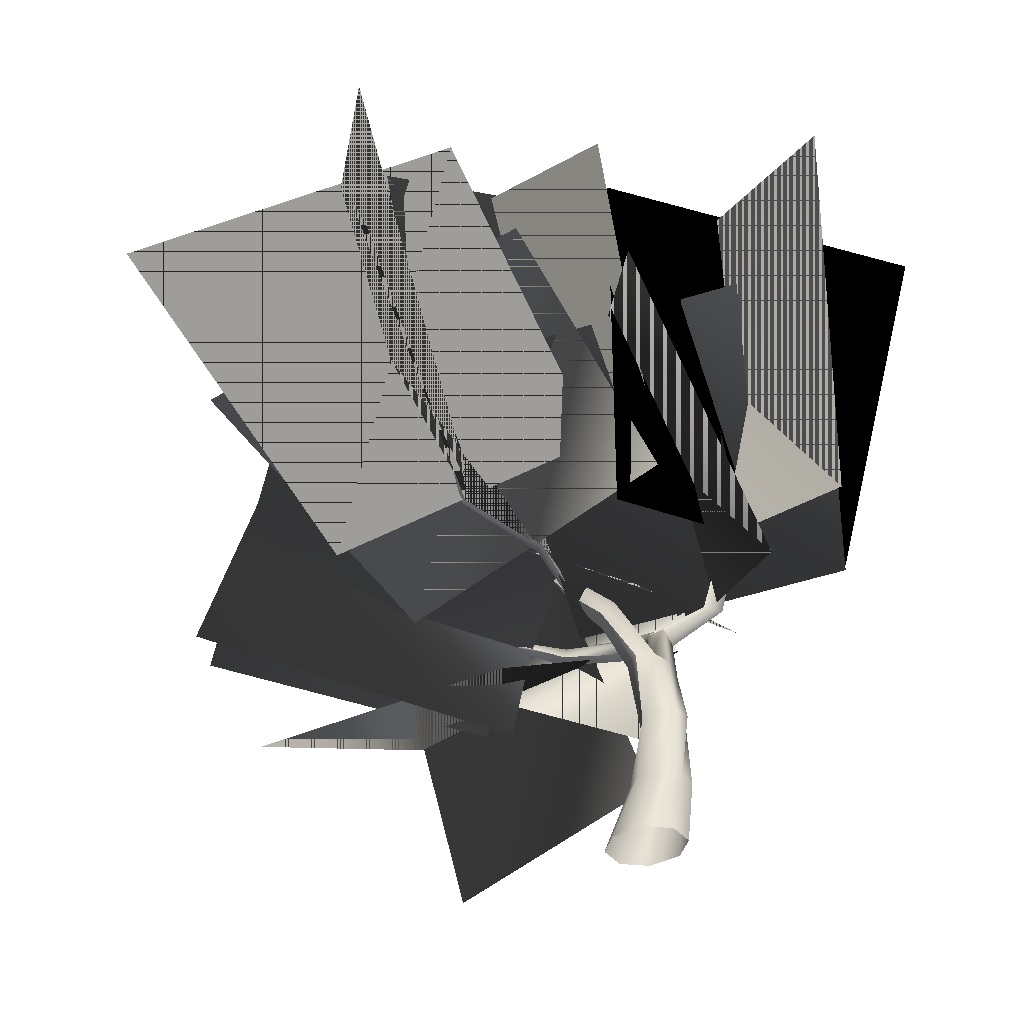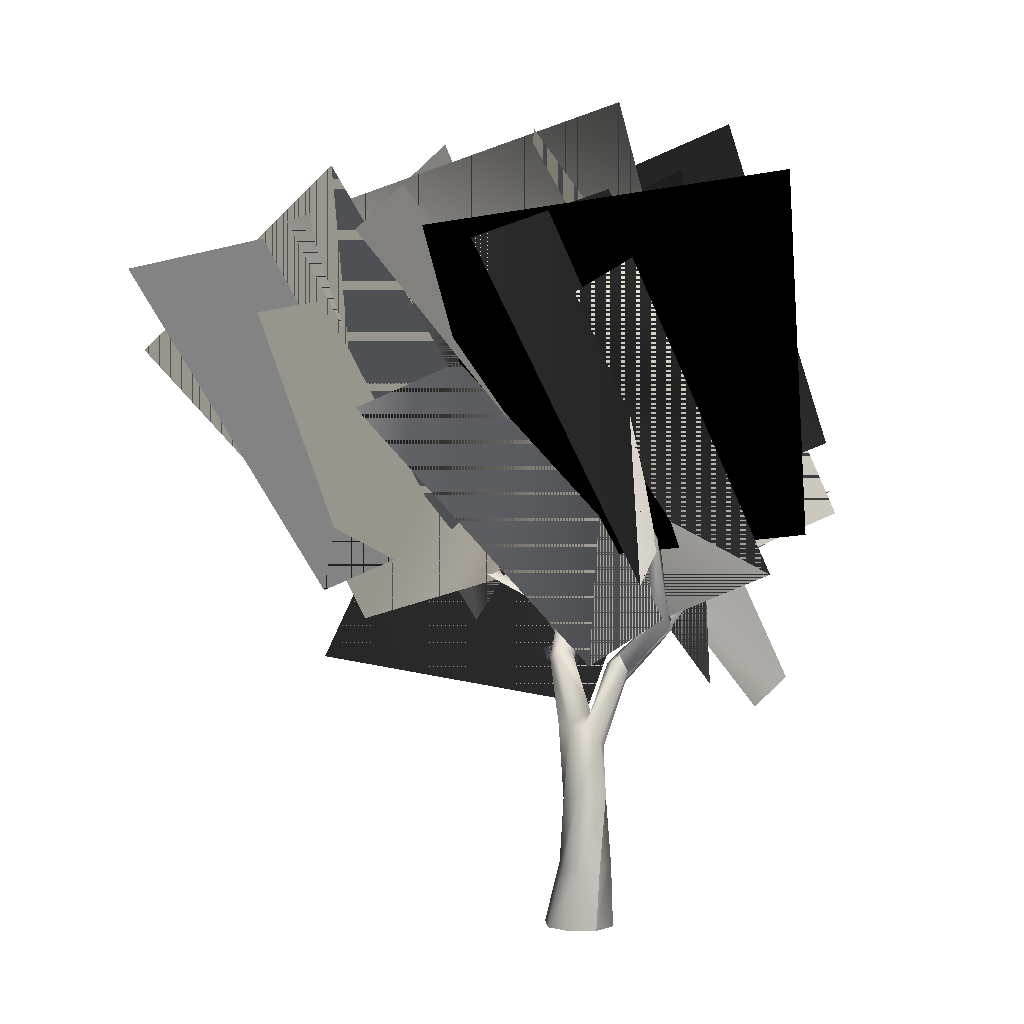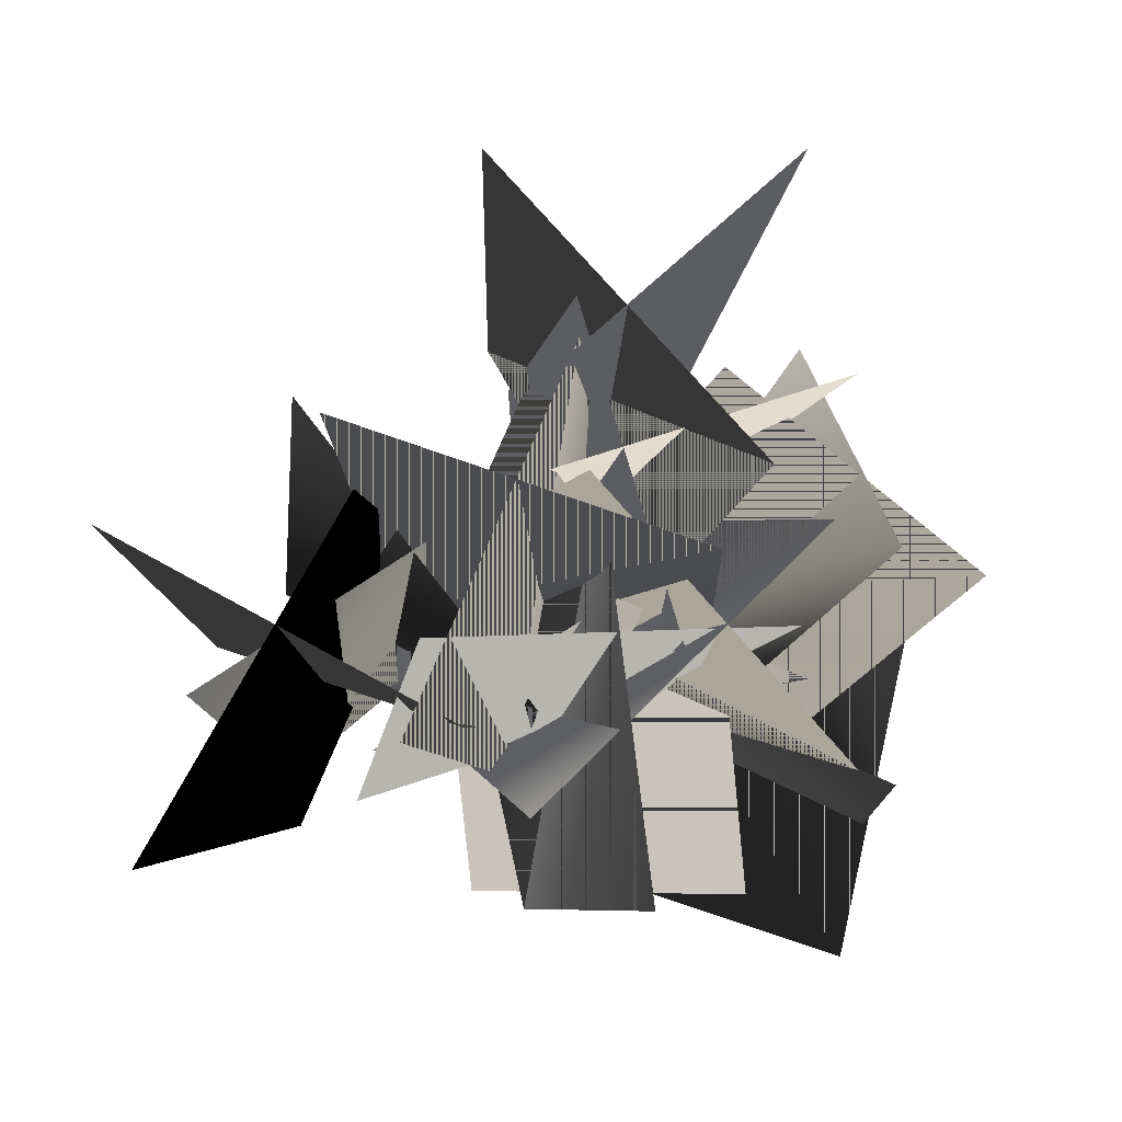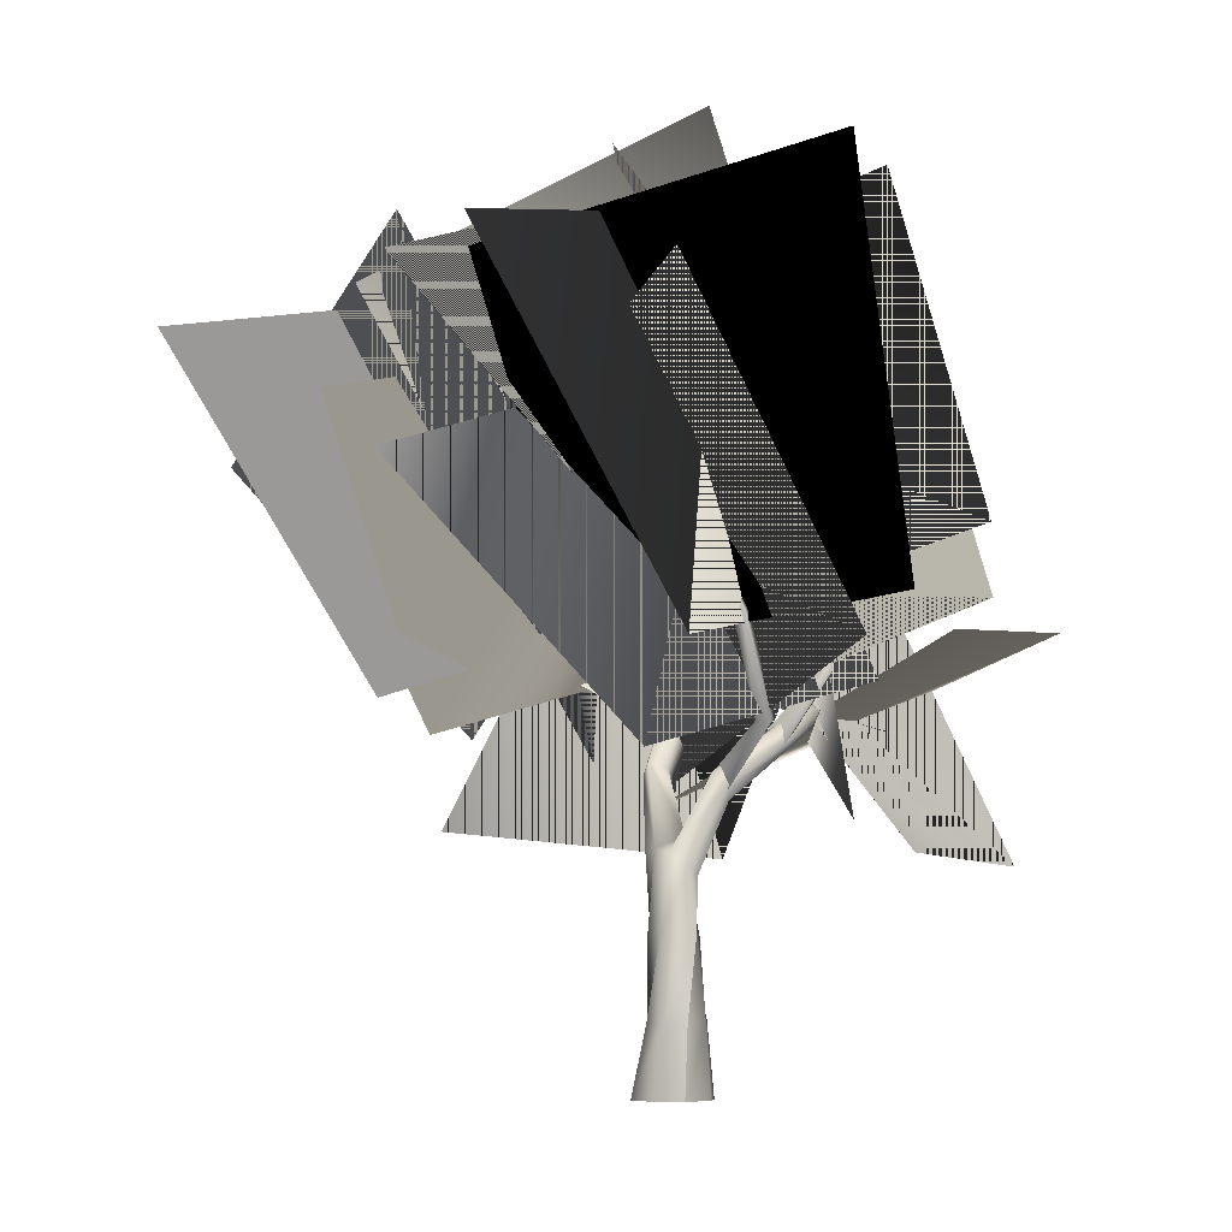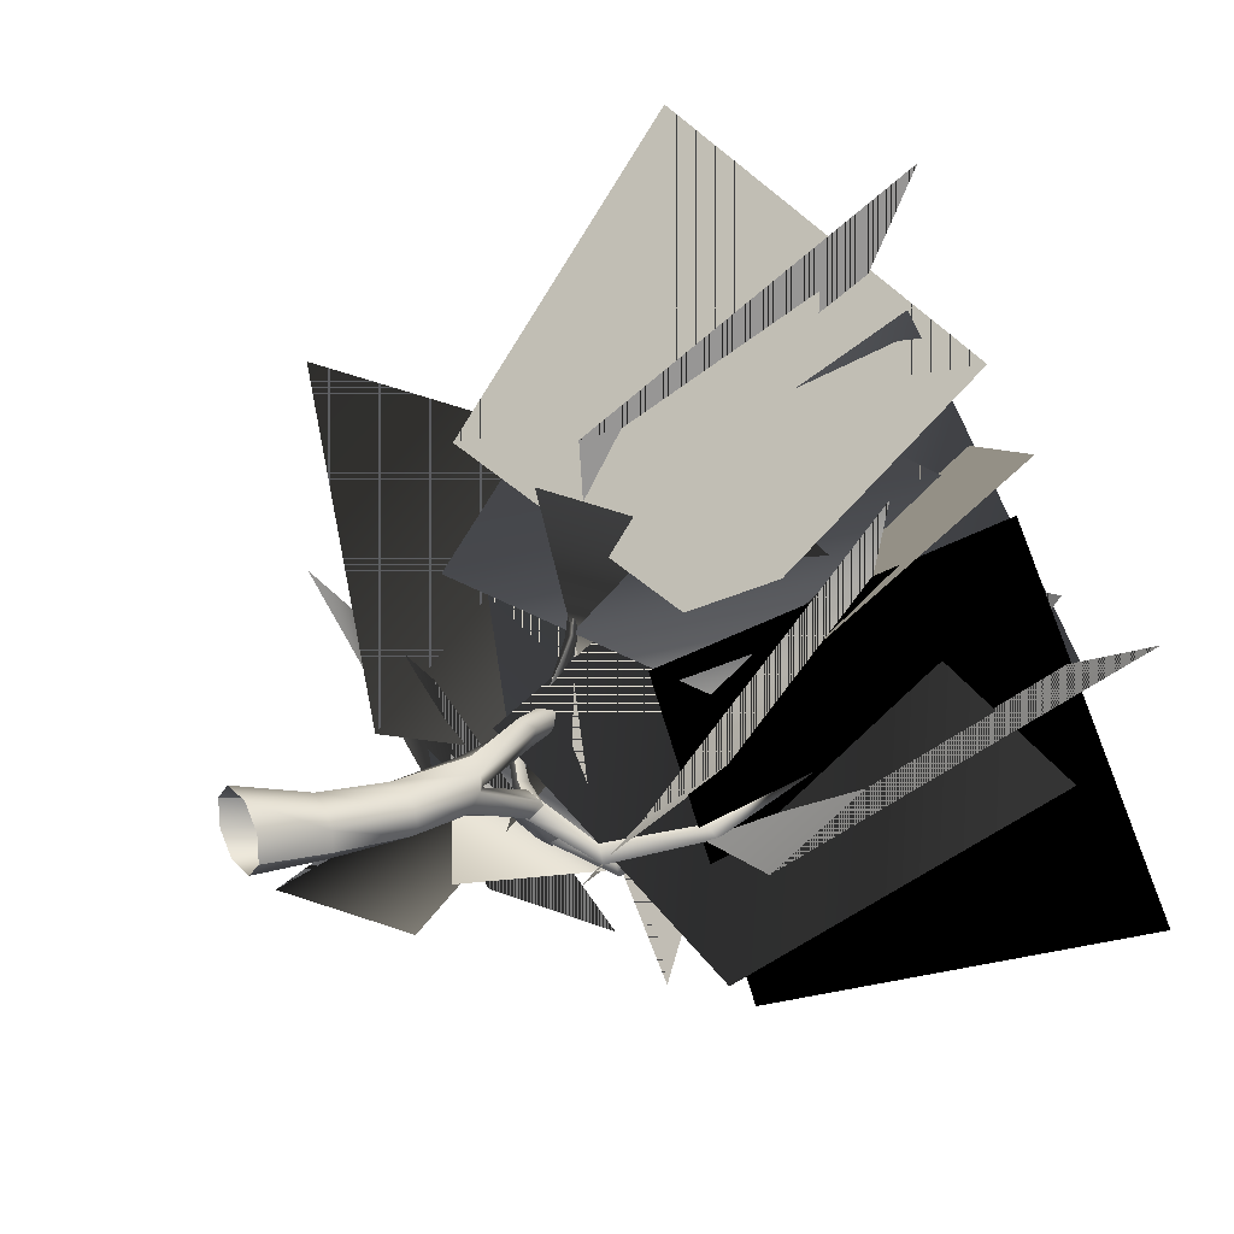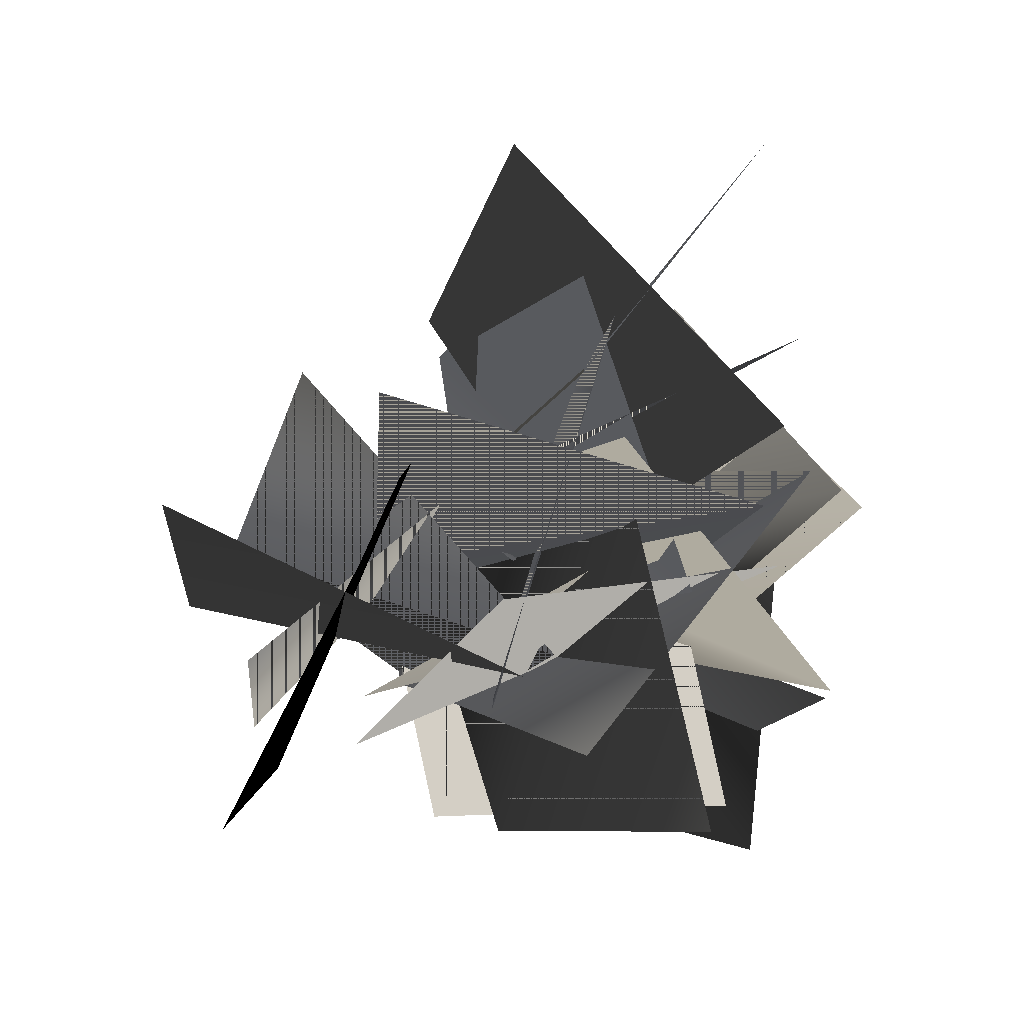
<metadata>
{"format":"obj","ext":"obj","renderer":"f3d","projection":"perspective","resolution":1024,"background":"white","views":[{"elev":-38.0,"azim":33.6,"up":"+Y"},{"elev":2.6,"azim":85.3,"up":"+Y"},{"elev":7.8,"azim":177.7,"up":"+Z"},{"elev":-6.6,"azim":96.0,"up":"+Y"},{"elev":22.3,"azim":60.1,"up":"+Z"},{"elev":9.6,"azim":162.2,"up":"+Z"}]}
</metadata>
<code>
v -14.55 36.35 -10.09
v -13.07 15.32 -2.196
v -31.69 43.51 6.976
v -27.63 17.92 19.07
v -22.19 24.32 -13.51
v -5.427 27.35 1.22
v -40.29 29.37 2.948
v -19.76 39.27 19.18
v -6.549 29.84 -17.73
v -11.7 19.09 1.369
v -29.42 31.96 -25.27
v -36.32 21.22 0.3064
v -8.249 15.54 -14.99
v -9.997 33.38 -1.373
v -31.18 15.38 -21.85
v -31.96 40.86 -10.32
v -8.946 54.02 22.16
v -4.436 39.11 -9.825
v -11.2 32.03 10.45
v 2.626 62.28 -2.644
v -17.59 60.96 9.233
v 3.101 32.94 1.128
v -18.73 38.2 -0.4991
v 7.833 52.39 17.17
v -26.12 50.01 9.738
v -0.9234 33.33 -9.319
v -15.42 27.66 6.947
v -5.636 57.94 -8.563
v -27.87 50.52 -7.188
v 0.8102 32.73 5.222
v -17.16 28.27 -7.594
v -9.572 54.54 13.58
v -0.4213 34.27 5.07
v -17.45 23.7 15.34
v -5.175 58.09 18.7
v -24.78 44.21 34.2
v -14.4 32.53 1.018
v -3.472 25.44 19.39
v -21.38 55.75 14.03
v -2.777 50 34.12
v 4.535 30.39 4.032
v -16.17 21.98 6.777
v -3.116 53.1 12.25
v -28.64 42.04 18.84
v -6.623 29.24 -5.401
v -5.012 23.13 16.21
v -16.09 51.45 1.361
v -8.111 46.29 27.67
v -10.48 50.84 12.43
v -5.763 36.65 -20.14
v -1.274 28.8 0.4815
v -13.37 62.37 -13.58
v -24.14 48.99 2.435
v 6.158 38.15 -11.74
v -13.2 27.3 -7.912
v 1.381 60.38 3.629
v -19.24 34.11 8.803
v -2.044 31.29 -20.13
v 0.3067 22.76 0.5784
v -20.66 47.53 -16.4
v -27.25 28.1 -4.968
v 5.086 36.48 -8.423
v -6.823 17.57 -11.13
v -11.71 49.38 4.435
v 5.655 52.88 12.24
v 10.57 30.32 -15.32
v 1.401 27.68 5.069
v 20.16 55.88 -12.22
v -1.384 56.32 -2.874
v 16.75 27.13 -2.425
v -4.781 30.87 -7.83
v 22.96 50.95 9.814
v -8.71 28.64 10.32
v -8.863 34.7 14.29
v -9.49 28.67 10.34
v -9.274 29.08 9.768
v -8.71 28.64 10.32
v -5.19 25.81 5.537
v -5.907 25.68 5.076
v -5.19 25.81 5.537
v -5.613 26.46 4.864
v -5.758 23.51 -0.2186
v -4.994 22.97 0.3838
v -5.301 24.12 -0.1983
v -4.994 22.97 0.3838
v -3.235 32.42 -9.61
v -5.535 38.07 -5.714
v -3.819 32.58 -10.1
v -3.238 32.99 -10.3
v -3.235 32.42 -9.61
v -0.8821 26.54 -9.101
v -1.257 26.34 -9.849
v -0.8821 26.54 -9.101
v -0.483 26.66 -10.05
v -2.76 22.07 -6.895
v -2.272 22.98 -5.733
v -1.678 21.83 -6.775
v -2.272 22.98 -5.733
v -6.429 41.11 12.02
v 11.81 27.52 -12.51
v -5.075 19.92 0.3028
v 16.96 50 -1.811
v -6.422 48.44 -3.347
v 11.98 21.01 0.6215
v -5.249 26.42 -12.83
v 10.28 39.53 17.25
v 5.759 29.42 -4.252
v 7.102 36.7 -1.723
v 5.942 29.85 -5.266
v 6.877 29.57 -4.867
v 5.759 29.42 -4.252
v 2.755 23.28 -5.4
v 2.746 23.54 -6.604
v 2.755 23.28 -5.4
v 3.824 22.99 -6.377
v -0.8353 19.52 -3.54
v -0.4854 19.92 -2.182
v 0.3535 18.72 -3.24
v -0.4854 19.92 -2.182
v -4.332 42.07 3.387
v -8.14 37.79 1.822
v -7.478 37.58 1.104
v -4.332 42.07 3.387
v -7.478 37.58 1.104
v -7.991 37.91 1.242
v -8.14 37.79 1.822
v -17.33 31.31 -1.573
v -15.45 26.53 -4.54
v -15.48 27.06 -5.293
v -17.33 31.31 -1.573
v -16.02 26.8 -5.208
v -15.98 26.44 -4.695
v -15.48 27.06 -5.293
v -16.02 26.8 -5.208
v -8.144 32.77 -0.2341
v -7.231 32.79 -0.2649
v -7.164 33.19 -1.019
v -7.797 33.41 -1.463
v -8.48 33.14 -0.9525
v -8.144 32.77 -0.2341
v -15.48 27.06 -5.293
v -11.22 25.79 -7.418
v -11.74 25.81 -8.167
v -11.37 24.99 -7.198
v -12.12 25.03 -8.282
v -11.37 24.99 -7.198
v -16.02 26.8 -5.208
v -12.12 25.03 -8.282
v -8.552 27.95 -0.7359
v -7.571 27.89 -0.3512
v -7.102 27.95 -1.213
v -7.535 28.03 -2.032
v -8.527 28.03 -1.742
v -8.552 27.95 -0.7359
v -6.47 25.2 -8.11
v -6.654 24.55 -8.923
v -6.537 24.52 -7.402
v -6.801 23.61 -8.592
v -6.715 23.62 -7.562
v -6.801 23.61 -8.592
v -5.657 23.97 0.8635
v -4.677 24.71 0.9225
v -4.337 24.58 -0.1647
v -4.851 23.94 -0.8831
v -5.758 23.51 -0.2186
v -5.657 23.97 0.8635
v -1.731 23.41 -6.648
v -1.852 22.42 -7.369
v -2.272 22.98 -5.733
v -2.43 21.57 -6.797
v -2.697 21.98 -5.697
v -2.43 21.57 -6.797
v -2.176 20.2 2.048
v -1.139 20.97 1.617
v -1.191 20.63 0.3942
v -1.989 19.85 -0.04607
v -2.682 19.53 1.05
v -2.176 20.2 2.048
v 0.6705 20.28 -2.569
v 0.8445 19.3 -3.502
v -0.4854 19.92 -2.182
v -0.2017 18.52 -3.537
v -1.074 18.97 -2.632
v -0.2017 18.52 -3.537
v 1.863 15.45 0.9463
v 0.5792 15.44 1.663
v 0.3042 16.3 -0.8151
v -0.3776 14.89 1.288
v -0.4352 14.12 0.02165
v 0.5792 15.44 1.663
v 2.439 15.09 0.01334
v 2.402 14.3 -1.296
v 1.449 13.75 -1.677
v 0.1377 13.76 -0.9061
v 1.449 13.75 -1.677
v 3.154 10.18 0.491
v 3.388 10.27 -0.7682
v 3.324 4.62 0.3303
v 2.154 4.704 1.456
v 1.182 -0.01609 2.524
v 2.852 -0.01609 1.08
v 2.003 9.965 1.396
v 0.2906 4.875 1.54
v -1.36 -0.01609 2.506
v 0.7416 9.779 1.297
v -0.9495 5.013 0.5066
v -2.978 -0.01609 1.016
v 0.7416 9.779 1.297
v 0.01376 9.71 0.348
v -1.009 5.053 -1.009
v -0.9495 5.013 0.5066
v -2.978 -0.01609 1.016
v -2.956 -0.01609 -1.043
v 0.2461 9.799 -0.8946
v 0.1478 4.969 -2.118
v -1.307 -0.01609 -2.465
v 1.396 10.01 -1.799
v 2.011 4.798 -2.203
v 1.236 -0.01609 -2.447
v 2.66 10.2 -1.717
v 3.265 4.659 -1.185
v 2.874 -0.01609 -0.9787
v 2.66 10.2 -1.717
v 3.265 4.659 -1.185
v 2.874 -0.01609 -0.9787
g tree2.tga
f 1 2 3
f 3 2 1
f 3 2 4
f 4 2 3
f 5 6 7
f 7 6 5
f 7 6 8
f 8 6 7
f 9 10 11
f 11 10 9
f 11 10 12
f 12 10 11
f 13 14 15
f 15 14 13
f 15 14 16
f 16 14 15
f 17 18 19
f 19 18 17
f 20 18 17
f 17 18 20
f 21 22 23
f 23 22 21
f 24 22 21
f 21 22 24
f 25 26 27
f 27 26 25
f 28 26 25
f 25 26 28
f 29 30 31
f 31 30 29
f 32 30 29
f 29 30 32
f 33 34 35
f 35 34 33
f 35 34 36
f 36 34 35
f 37 38 39
f 39 38 37
f 39 38 40
f 40 38 39
f 41 42 43
f 43 42 41
f 43 42 44
f 44 42 43
f 45 46 47
f 47 46 45
f 47 46 48
f 48 46 47
f 49 50 51
f 51 50 49
f 52 50 49
f 49 50 52
f 53 54 55
f 55 54 53
f 56 54 53
f 53 54 56
f 57 58 59
f 59 58 57
f 60 58 57
f 57 58 60
f 61 62 63
f 63 62 61
f 64 62 61
f 61 62 64
f 65 66 67
f 67 66 65
f 68 66 65
f 65 66 68
f 69 70 71
f 71 70 69
f 72 70 69
f 69 70 72
f 73 74 75
f 76 74 77
f 75 74 76
f 78 73 75
f 78 75 79
f 80 76 77
f 81 76 80
f 79 75 76
f 79 76 81
f 82 78 79
f 83 78 82
f 84 81 80
f 84 80 85
f 84 79 81
f 82 79 84
f 86 87 88
f 89 87 90
f 88 87 89
f 91 86 88
f 91 88 92
f 93 89 90
f 94 89 93
f 92 88 89
f 92 89 94
f 95 91 92
f 96 91 95
f 97 94 93
f 97 93 98
f 97 92 94
f 95 92 97
f 99 100 101
f 101 100 99
f 102 100 99
f 99 100 102
f 103 104 105
f 105 104 103
f 106 104 103
f 103 104 106
f 107 108 109
f 110 108 111
f 109 108 110
f 112 107 109
f 112 109 113
f 114 110 111
f 115 110 114
f 113 109 110
f 113 110 115
f 116 112 113
f 117 112 116
f 118 115 114
f 118 114 119
f 118 113 115
f 116 113 118
f 120 121 122
f 123 124 125
f 123 125 126
f 127 128 129
f 130 131 132
f 130 132 128
f 127 133 134
f 121 135 136
f 122 121 136
f 122 136 137
f 125 124 138
f 125 138 139
f 124 137 138
f 126 125 139
f 126 139 140
f 141 142 143
f 129 128 144
f 129 144 142
f 132 131 145
f 132 145 146
f 128 132 146
f 147 141 143
f 147 143 148
f 136 135 149
f 136 149 150
f 137 136 150
f 137 150 151
f 139 138 152
f 139 152 153
f 138 137 151
f 138 151 152
f 140 139 153
f 140 153 154
f 143 142 155
f 143 155 156
f 142 144 157
f 142 157 155
f 146 145 158
f 146 158 159
f 144 159 157
f 148 143 156
f 148 156 160
f 150 149 161
f 150 161 162
f 151 150 162
f 151 162 163
f 153 152 164
f 153 164 165
f 152 151 163
f 152 163 164
f 154 153 165
f 154 165 166
f 156 155 167
f 156 167 168
f 155 157 169
f 155 169 167
f 159 158 170
f 159 170 171
f 157 159 171
f 157 171 169
f 160 156 168
f 160 168 172
f 162 161 173
f 162 173 174
f 163 162 174
f 163 174 175
f 165 164 176
f 165 176 177
f 164 163 175
f 164 175 176
f 166 165 177
f 166 177 178
f 168 167 179
f 168 179 180
f 167 169 181
f 167 181 179
f 171 170 182
f 171 182 183
f 169 171 183
f 169 183 181
f 172 168 180
f 172 180 184
f 174 173 185
f 185 173 186
f 175 174 187
f 187 174 185
f 177 176 188
f 188 176 189
f 176 175 189
f 189 175 187
f 178 177 190
f 190 177 188
f 180 179 191
f 180 191 192
f 179 181 187
f 179 187 191
f 183 182 193
f 183 193 194
f 181 183 194
f 181 194 187
f 184 180 192
f 184 192 195
f 196 197 192
f 196 192 191
f 196 198 197
f 199 198 196
f 200 201 198
f 200 198 199
f 185 196 191
f 202 196 185
f 203 199 196
f 203 196 202
f 203 200 199
f 204 200 203
f 185 191 187
f 205 202 185
f 205 185 186
f 205 203 202
f 206 203 205
f 207 204 203
f 207 203 206
f 188 208 190
f 209 208 188
f 210 211 208
f 210 208 209
f 210 212 211
f 213 212 210
f 214 209 188
f 214 188 189
f 214 210 209
f 215 210 214
f 216 213 210
f 216 210 215
f 194 214 189
f 217 214 194
f 218 215 214
f 218 214 217
f 218 216 215
f 219 216 218
f 194 189 187
f 220 217 194
f 220 194 193
f 220 218 217
f 221 218 220
f 222 219 218
f 222 218 221
f 192 223 195
f 197 223 192
f 198 224 223
f 198 223 197
f 198 225 224
f 201 225 198

</code>
